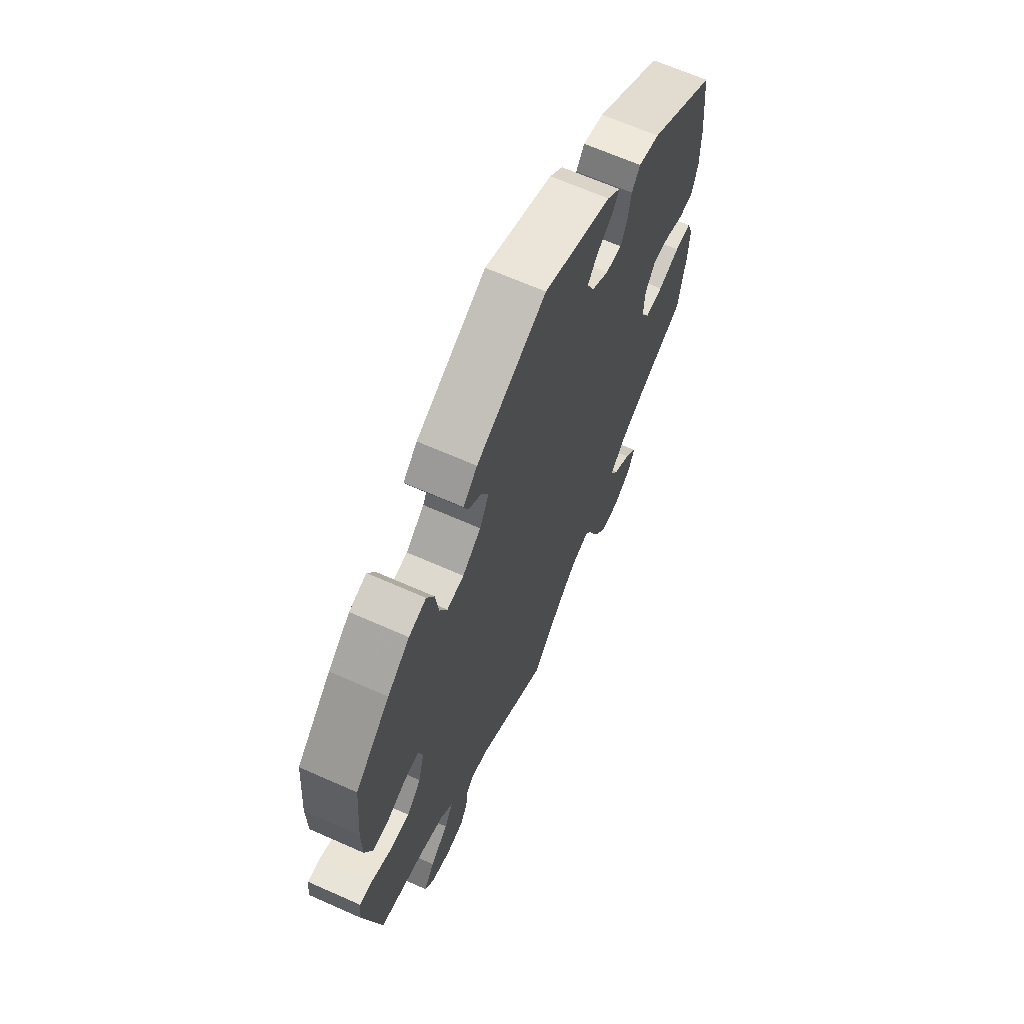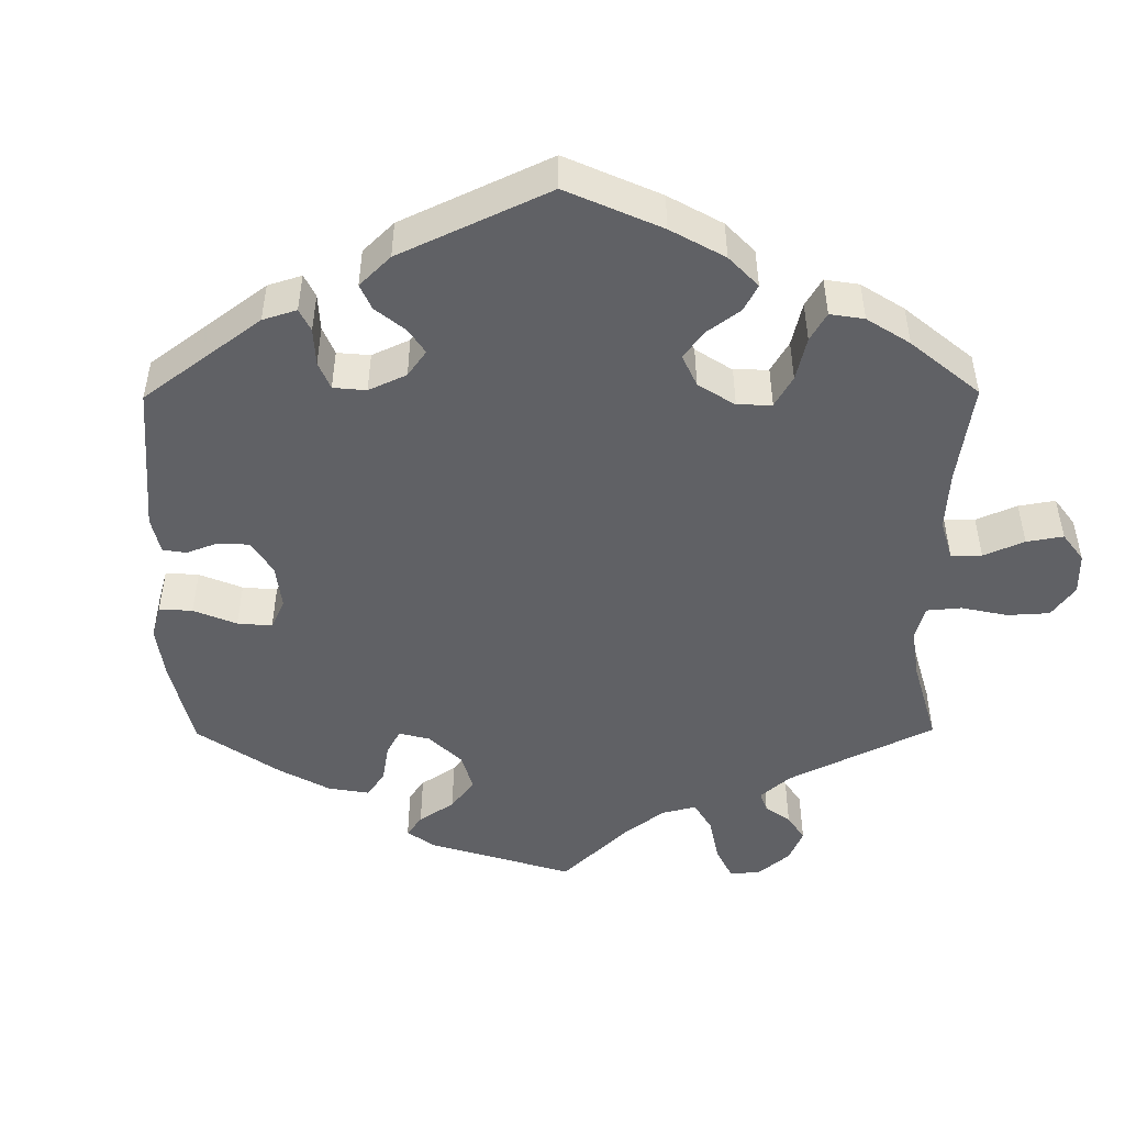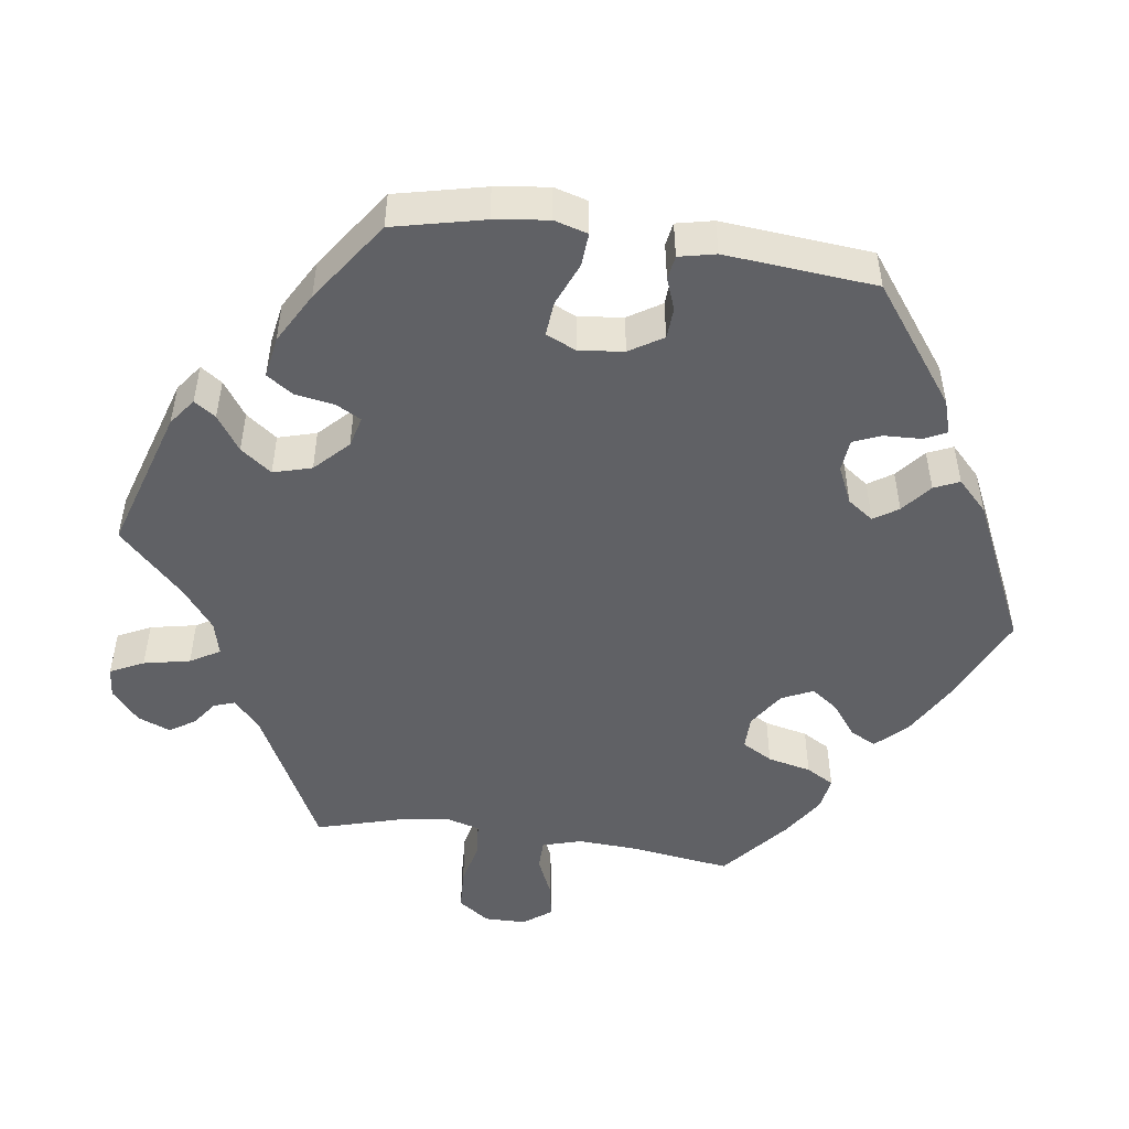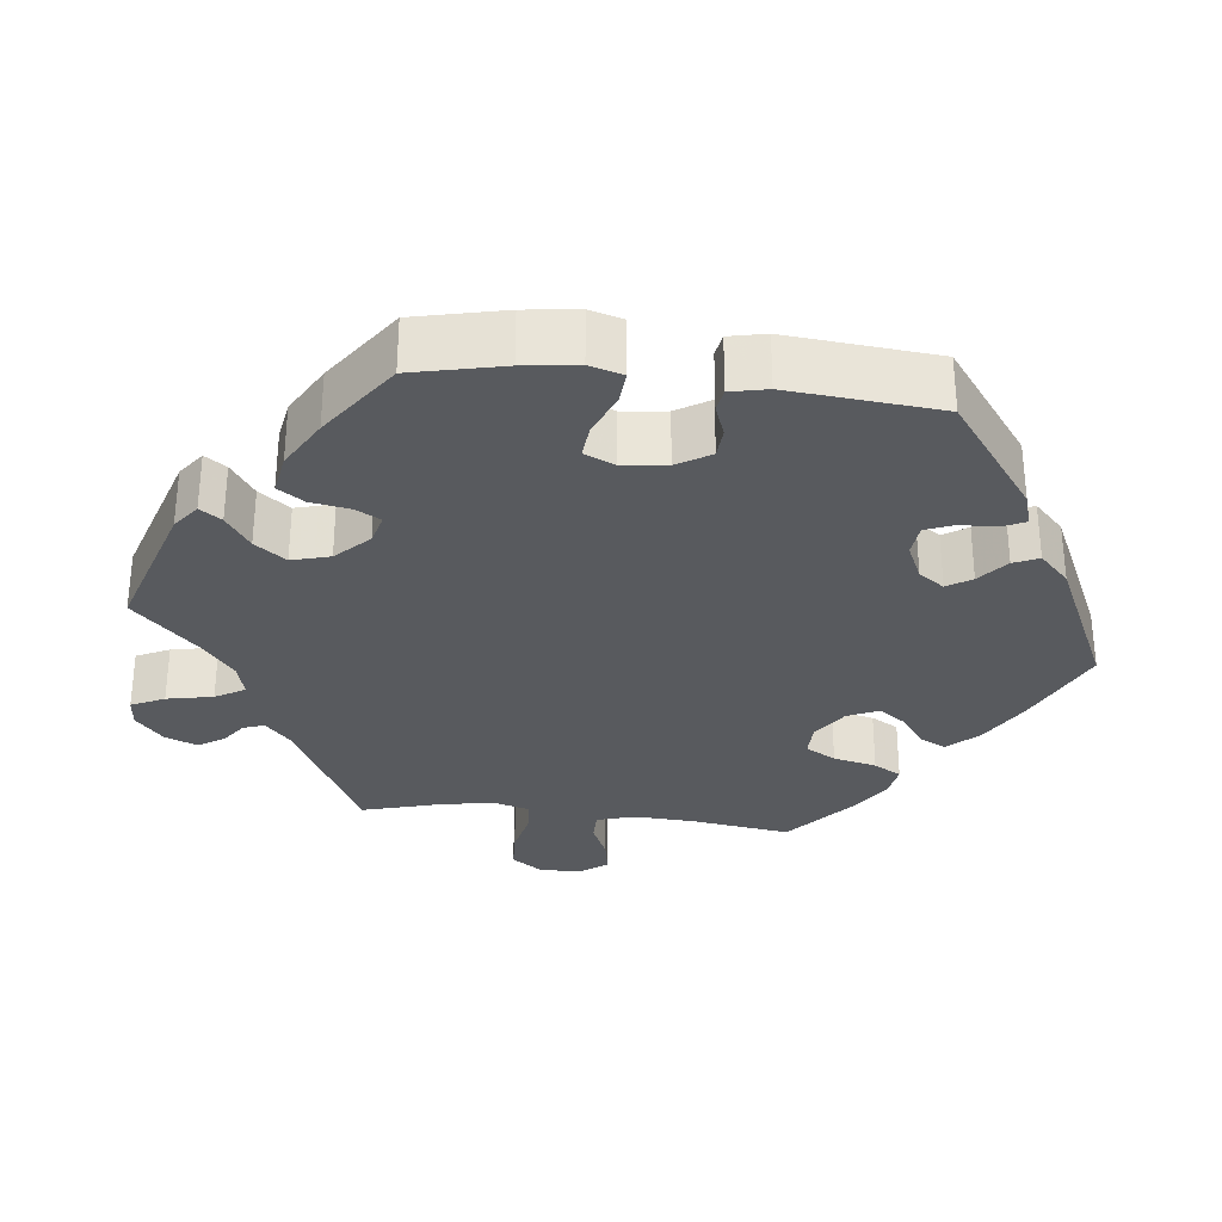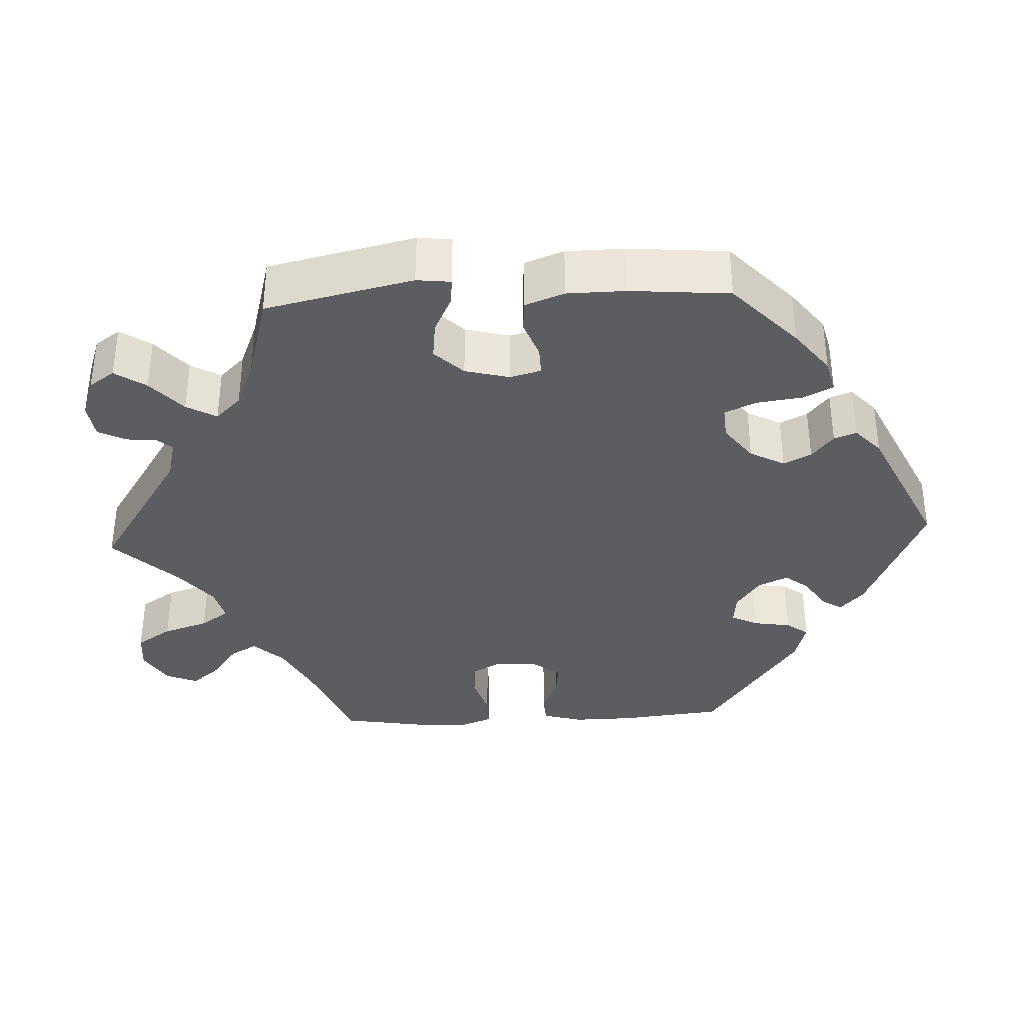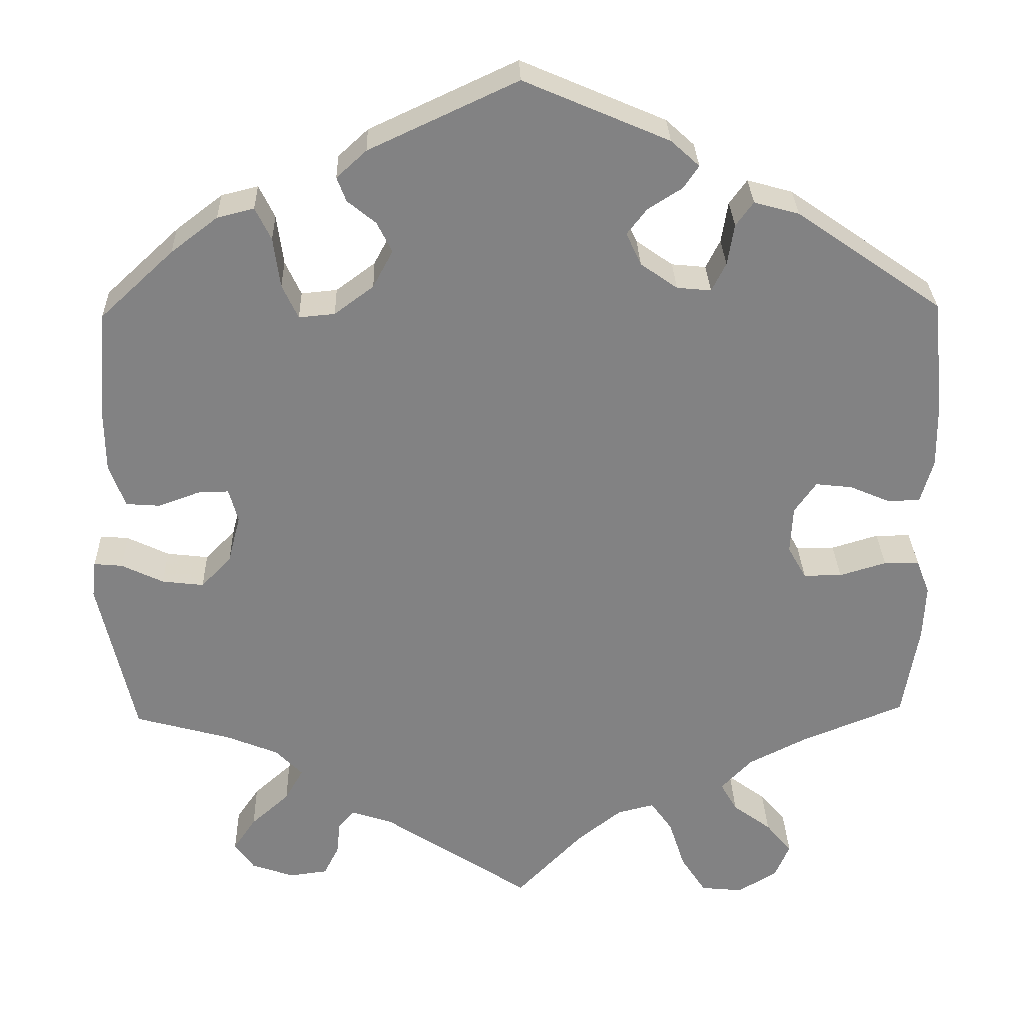
<metadata>
{"format":"obj","ext":"obj","renderer":"f3d","projection":"perspective","resolution":1024,"background":"white","views":[{"elev":66.1,"azim":-66.0,"up":"+Z"},{"elev":-48.3,"azim":60.4,"up":"+Y"},{"elev":-49.2,"azim":-38.1,"up":"+Y"},{"elev":-30.6,"azim":-36.8,"up":"+Y"},{"elev":-35.9,"azim":-87.2,"up":"+Y"},{"elev":29.3,"azim":-1.6,"up":"+Z"}]}
</metadata>
<code>
v 0.377 0.07 -0.339
v 0.308 0.07 -0.374
v 0.271 0.07 -0.413
v 0.291 0.07 -0.448
v 0.337 0.07 -0.482
v 0.368 0.07 -0.519
v 0.35 0.07 -0.561
v 0.303 0.07 -0.589
v 0.253 0.07 -0.584
v 0.223 0.07 -0.538
v 0.204 0.07 -0.479
v 0.178 0.07 -0.442
v 0.134 0.07 -0.453
v 0.081 0.07 -0.495
v 0.001 0.07 -0.578
v -0.176 0.07 -0.462
v -0.225 0.07 -0.446
v -0.244 0.07 -0.468
v -0.248 0.07 -0.508
v -0.266 0.07 -0.544
v -0.312 0.07 -0.55
v -0.363 0.07 -0.532
v -0.386 0.07 -0.499
v -0.359 0.07 -0.459
v -0.313 0.07 -0.418
v -0.291 0.07 -0.379
v -0.323 0.07 -0.346
v -0.384 0.07 -0.321
v -0.5 0.07 -0.289
v -0.543 0.07 -0.097
v -0.538 0.07 -0.053
v -0.504 0.07 -0.056
v -0.454 0.07 -0.08
v -0.404 0.07 -0.086
v -0.368 0.07 -0.049
v -0.353 0.07 0.009
v -0.364 0.07 0.049
v -0.401 0.07 0.048
v -0.45 0.07 0.03
v -0.491 0.07 0.033
v -0.51 0.07 0.084
v -0.511 0.07 0.16
v -0.5 0.07 0.289
v -0.412 0.07 0.371
v -0.356 0.07 0.414
v -0.312 0.07 0.425
v -0.293 0.07 0.386
v -0.285 0.07 0.326
v -0.266 0.07 0.285
v -0.223 0.07 0.289
v -0.176 0.07 0.324
v -0.152 0.07 0.369
v -0.17 0.07 0.405
v -0.204 0.07 0.433
v -0.215 0.07 0.462
v -0.179 0.07 0.495
v -0.001 0.07 0.578
v 0.173 0.07 0.503
v 0.207 0.07 0.472
v 0.189 0.07 0.445
v 0.148 0.07 0.419
v 0.124 0.07 0.388
v 0.142 0.07 0.349
v 0.186 0.07 0.318
v 0.227 0.07 0.314
v 0.244 0.07 0.348
v 0.252 0.07 0.397
v 0.273 0.07 0.426
v 0.327 0.07 0.411
v 0.501 0.07 0.29
v 0.515 0.07 0.156
v 0.516 0.07 0.076
v 0.501 0.07 0.024
v 0.463 0.07 0.022
v 0.414 0.07 0.043
v 0.37 0.07 0.048
v 0.344 0.07 0.011
v 0.341 0.07 -0.046
v 0.363 0.07 -0.085
v 0.409 0.07 -0.085
v 0.465 0.07 -0.068
v 0.507 0.07 -0.068
v 0.523 0.07 -0.11
v 0.52 0.07 -0.176
v 0.501 0.07 -0.289
v 0.377 0 -0.339
v 0.308 0 -0.374
v 0.271 0 -0.413
v 0.291 0 -0.448
v 0.337 0 -0.482
v 0.368 0 -0.519
v 0.35 0 -0.561
v 0.303 0 -0.589
v 0.253 0 -0.584
v 0.223 0 -0.538
v 0.204 0 -0.479
v 0.178 0 -0.442
v 0.134 0 -0.453
v 0.081 0 -0.495
v 0.001 0 -0.578
v -0.176 0 -0.462
v -0.225 0 -0.446
v -0.244 0 -0.468
v -0.248 0 -0.508
v -0.266 0 -0.544
v -0.312 0 -0.55
v -0.363 0 -0.532
v -0.386 0 -0.499
v -0.359 0 -0.459
v -0.313 0 -0.418
v -0.291 0 -0.379
v -0.323 0 -0.346
v -0.384 0 -0.321
v -0.5 0 -0.289
v -0.543 0 -0.097
v -0.538 0 -0.053
v -0.504 0 -0.056
v -0.454 0 -0.08
v -0.404 0 -0.086
v -0.368 0 -0.049
v -0.353 0 0.009
v -0.364 0 0.049
v -0.401 0 0.048
v -0.45 0 0.03
v -0.491 0 0.033
v -0.51 0 0.084
v -0.511 0 0.16
v -0.5 0 0.289
v -0.412 0 0.371
v -0.356 0 0.414
v -0.312 0 0.425
v -0.293 0 0.386
v -0.285 0 0.326
v -0.266 0 0.285
v -0.223 0 0.289
v -0.176 0 0.324
v -0.152 0 0.369
v -0.17 0 0.405
v -0.204 0 0.433
v -0.215 0 0.462
v -0.179 0 0.495
v -0.001 0 0.578
v 0.173 0 0.503
v 0.207 0 0.472
v 0.189 0 0.445
v 0.148 0 0.419
v 0.124 0 0.388
v 0.142 0 0.349
v 0.186 0 0.318
v 0.227 0 0.314
v 0.244 0 0.348
v 0.252 0 0.397
v 0.273 0 0.426
v 0.327 0 0.411
v 0.501 0 0.29
v 0.515 0 0.156
v 0.516 0 0.076
v 0.501 0 0.024
v 0.463 0 0.022
v 0.414 0 0.043
v 0.37 0 0.048
v 0.344 0 0.011
v 0.341 0 -0.046
v 0.363 0 -0.085
v 0.409 0 -0.085
v 0.465 0 -0.068
v 0.507 0 -0.068
v 0.523 0 -0.11
v 0.52 0 -0.176
v 0.501 0 -0.289
f 84 85 1
f 83 84 1 2
f 80 81 82 83
f 79 80 83 2
f 78 79 2 3
f 77 78 3
f 72 73 74 75
f 72 75 76
f 71 72 76
f 70 71 76
f 69 70 76 77
f 66 67 68 69
f 65 66 69 77
f 58 59 60 61
f 58 61 62
f 57 58 62
f 56 57 62 63
f 53 54 55 56
f 52 53 56 63
f 45 46 47 48
f 45 48 49
f 44 45 49
f 43 44 49
f 42 43 49
f 41 42 49 50
f 38 39 40 41
f 37 38 41 50
f 30 31 32 33
f 28 29 30 33
f 27 28 33 34
f 26 27 34 35
f 22 23 24 25
f 22 25 26
f 21 22 26
f 18 19 20 21
f 18 21 26
f 17 18 26 35
f 14 15 16
f 13 14 16 17
f 12 13 17 35
f 8 9 10 11
f 8 11 12
f 7 8 12
f 4 5 6 7
f 3 4 7 12
f 64 65 77 3
f 51 52 63 64
f 36 37 50 51
f 35 36 51 64
f 3 12 35 64
f 86 170 169
f 87 86 169 168
f 168 167 166 165
f 87 168 165 164
f 88 87 164 163
f 88 163 162
f 160 159 158 157
f 161 160 157
f 161 157 156
f 161 156 155
f 162 161 155 154
f 154 153 152 151
f 162 154 151 150
f 146 145 144 143
f 147 146 143
f 147 143 142
f 148 147 142 141
f 141 140 139 138
f 148 141 138 137
f 133 132 131 130
f 134 133 130
f 134 130 129
f 134 129 128
f 134 128 127
f 135 134 127 126
f 126 125 124 123
f 135 126 123 122
f 118 117 116 115
f 118 115 114 113
f 119 118 113 112
f 120 119 112 111
f 110 109 108 107
f 111 110 107
f 111 107 106
f 106 105 104 103
f 111 106 103
f 120 111 103 102
f 101 100 99
f 102 101 99 98
f 120 102 98 97
f 96 95 94 93
f 97 96 93
f 97 93 92
f 92 91 90 89
f 97 92 89 88
f 88 162 150 149
f 149 148 137 136
f 136 135 122 121
f 149 136 121 120
f 149 120 97 88
f 1 86 87 2
f 2 87 88 3
f 3 88 89 4
f 4 89 90 5
f 5 90 91 6
f 6 91 92 7
f 7 92 93 8
f 8 93 94 9
f 9 94 95 10
f 10 95 96 11
f 11 96 97 12
f 12 97 98 13
f 13 98 99 14
f 14 99 100 15
f 15 100 101 16
f 16 101 102 17
f 17 102 103 18
f 18 103 104 19
f 19 104 105 20
f 20 105 106 21
f 21 106 107 22
f 22 107 108 23
f 23 108 109 24
f 24 109 110 25
f 25 110 111 26
f 26 111 112 27
f 27 112 113 28
f 28 113 114 29
f 29 114 115 30
f 30 115 116 31
f 31 116 117 32
f 32 117 118 33
f 33 118 119 34
f 34 119 120 35
f 35 120 121 36
f 36 121 122 37
f 37 122 123 38
f 38 123 124 39
f 39 124 125 40
f 40 125 126 41
f 41 126 127 42
f 42 127 128 43
f 43 128 129 44
f 44 129 130 45
f 45 130 131 46
f 46 131 132 47
f 47 132 133 48
f 48 133 134 49
f 49 134 135 50
f 50 135 136 51
f 51 136 137 52
f 52 137 138 53
f 53 138 139 54
f 54 139 140 55
f 55 140 141 56
f 56 141 142 57
f 57 142 143 58
f 58 143 144 59
f 59 144 145 60
f 60 145 146 61
f 61 146 147 62
f 62 147 148 63
f 63 148 149 64
f 64 149 150 65
f 65 150 151 66
f 66 151 152 67
f 67 152 153 68
f 68 153 154 69
f 69 154 155 70
f 70 155 156 71
f 71 156 157 72
f 72 157 158 73
f 73 158 159 74
f 74 159 160 75
f 75 160 161 76
f 76 161 162 77
f 77 162 163 78
f 78 163 164 79
f 79 164 165 80
f 80 165 166 81
f 81 166 167 82
f 82 167 168 83
f 83 168 169 84
f 84 169 170 85
f 85 170 86 1

</code>
